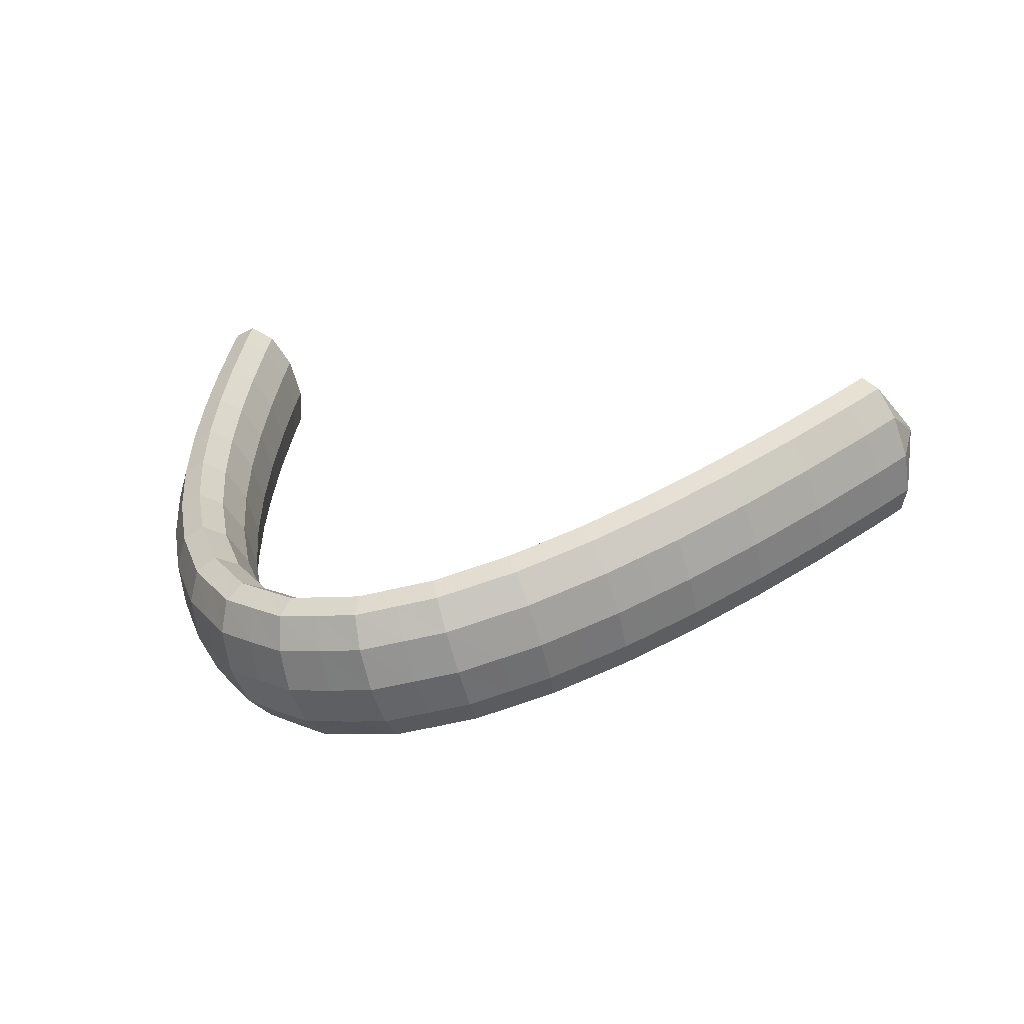
<metadata>
{"format":"obj","ext":"obj","renderer":"f3d","projection":"perspective","resolution":1024,"background":"white","views":[{"elev":4.6,"azim":-167.1,"up":"+Y"}]}
</metadata>
<code>
g tube1
v 170.5 172.9 114.5
v 170.4 172.7 114.6
v 170.1 172.6 114.7
v 169.9 172.6 114.7
v 169.6 172.7 114.7
v 169.5 173 114.6
v 169.6 173.2 114.4
v 169.7 173.4 114.3
v 170 173.4 114.3
v 170.3 173.4 114.3
v 170.5 173.2 114.4
v 170.5 172.9 114.5
v 172.3 171.5 112.4
v 171.5 169.2 113.6
v 170.2 167.8 114.5
v 168.7 167.6 114.7
v 167.6 168.9 114.1
v 167.3 171.1 113
v 167.7 173.5 111.7
v 168.8 175.5 110.6
v 170.2 176.3 110.1
v 171.5 175.7 110.3
v 172.3 173.9 111.1
v 172.3 171.5 112.4
v 172.1 170.4 110.2
v 171.3 168.1 111.5
v 170 166.6 112.3
v 168.6 166.5 112.5
v 167.5 167.8 112
v 167.1 170 110.9
v 167.5 172.4 109.6
v 168.6 174.4 108.5
v 170.1 175.2 107.9
v 171.4 174.6 108.1
v 172.1 172.8 109
v 172.1 170.4 110.2
v 171.9 169.3 108
v 171.1 167 109.3
v 169.7 165.5 110.2
v 168.3 165.5 110.4
v 167.2 166.7 109.9
v 166.8 168.9 108.8
v 167.3 171.4 107.5
v 168.4 173.3 106.4
v 169.8 174.1 105.8
v 171.1 173.5 106
v 171.9 171.7 106.8
v 171.9 169.3 108
v 171.6 168.1 105.9
v 170.8 165.9 107.1
v 169.5 164.5 108
v 168.1 164.4 108.3
v 167 165.6 107.8
v 166.6 167.8 106.7
v 167 170.3 105.4
v 168.1 172.2 104.3
v 169.6 173 103.7
v 170.9 172.4 103.8
v 171.6 170.6 104.6
v 171.6 168.1 105.9
v 171.3 167.1 103.7
v 170.5 164.8 105
v 169.2 163.4 105.9
v 167.8 163.3 106.1
v 166.7 164.6 105.6
v 166.3 166.8 104.6
v 166.7 169.2 103.3
v 167.8 171.2 102.1
v 169.3 171.9 101.5
v 170.6 171.3 101.7
v 171.3 169.5 102.5
v 171.3 167.1 103.7
v 171 166 101.5
v 170.2 163.7 102.8
v 168.9 162.3 103.7
v 167.4 162.2 104
v 166.4 163.5 103.5
v 166 165.7 102.5
v 166.4 168.2 101.2
v 167.5 170.1 100
v 168.9 170.9 99.42
v 170.2 170.2 99.51
v 171 168.4 100.3
v 171 166 101.5
v 170.6 164.9 99.35
v 169.8 162.6 100.6
v 168.5 161.2 101.6
v 167 161.2 101.9
v 166 162.5 101.4
v 165.6 164.7 100.4
v 166 167.1 99.1
v 167.1 169.1 97.94
v 168.5 169.8 97.29
v 169.8 169.2 97.37
v 170.6 167.3 98.13
v 170.6 164.9 99.35
v 170.1 163.8 97.17
v 169.3 161.5 98.46
v 168 160.1 99.43
v 166.6 160.1 99.76
v 165.6 161.4 99.35
v 165.2 163.7 98.33
v 165.6 166.1 97.03
v 166.7 168 95.85
v 168.1 168.7 95.17
v 169.4 168.1 95.21
v 170.2 166.2 95.96
v 170.1 163.8 97.17
v 169.6 162.7 95
v 168.8 160.5 96.3
v 167.5 159.1 97.29
v 166.1 159.1 97.65
v 165 160.4 97.27
v 164.7 162.6 96.27
v 165.1 165.1 94.96
v 166.2 167 93.77
v 167.6 167.7 93.07
v 168.9 167 93.08
v 169.6 165.2 93.8
v 169.6 162.7 95
v 169.1 161.7 92.81
v 168.3 159.4 94.12
v 167 158.1 95.14
v 165.6 158.1 95.55
v 164.5 159.4 95.2
v 164.2 161.7 94.22
v 164.6 164.1 92.92
v 165.7 166 91.7
v 167.1 166.7 90.96
v 168.3 166 90.93
v 169.1 164.1 91.62
v 169.1 161.7 92.81
v 168.4 160.6 90.65
v 167.6 158.4 91.97
v 166.3 157.1 93.02
v 164.9 157.1 93.47
v 163.9 158.4 93.16
v 163.5 160.7 92.2
v 163.9 163.2 90.9
v 165 165 89.66
v 166.4 165.7 88.88
v 167.7 165 88.81
v 168.4 163.1 89.47
v 168.4 160.6 90.65
v 167.6 159.6 88.46
v 166.9 157.4 89.8
v 165.6 156 90.89
v 164.2 156.1 91.39
v 163.2 157.5 91.14
v 162.8 159.7 90.21
v 163.3 162.2 88.9
v 164.3 164.1 87.64
v 165.7 164.7 86.81
v 167 164 86.68
v 167.7 162.1 87.29
v 167.6 159.6 88.46
v 166.7 158.6 86.32
v 165.9 156.4 87.68
v 164.7 155.1 88.81
v 163.3 155.2 89.36
v 162.3 156.6 89.16
v 162 158.9 88.26
v 162.4 161.3 86.96
v 163.5 163.2 85.66
v 164.8 163.8 84.78
v 166.1 163 84.6
v 166.8 161.1 85.17
v 166.7 158.6 86.32
v 165.7 157.6 84.14
v 165 155.4 85.52
v 163.8 154.1 86.71
v 162.5 154.2 87.35
v 161.5 155.7 87.21
v 161.2 158 86.36
v 161.6 160.5 85.06
v 162.6 162.3 83.71
v 164 162.9 82.76
v 165.1 162.1 82.5
v 165.8 160.1 83.01
v 165.7 157.6 84.14
v 164.5 156.8 82.06
v 163.7 154.5 83.47
v 162.5 153.3 84.72
v 161.3 153.4 85.43
v 160.4 154.9 85.37
v 160.1 157.2 84.56
v 160.5 159.7 83.26
v 161.5 161.5 81.87
v 162.8 162.1 80.85
v 163.9 161.2 80.51
v 164.6 159.3 80.96
v 164.5 156.8 82.06
v 163.2 155.9 79.93
v 162.4 153.6 81.36
v 161.3 152.4 82.7
v 160.1 152.6 83.53
v 159.3 154.1 83.58
v 159 156.5 82.83
v 159.5 159 81.52
v 160.4 160.7 80.08
v 161.6 161.3 78.95
v 162.7 160.4 78.49
v 163.3 158.4 78.86
v 163.2 155.9 79.93
v 161.4 155.2 78.04
v 160.7 153 79.5
v 159.7 151.8 80.93
v 158.6 152 81.86
v 157.8 153.6 82.01
v 157.6 155.9 81.32
v 158 158.4 80.02
v 158.9 160.2 78.51
v 160.1 160.7 77.28
v 161 159.7 76.71
v 161.5 157.7 77
v 161.4 155.2 78.04
v 159.5 154.4 76.08
v 158.9 152.3 77.58
v 157.9 151.1 79.12
v 157 151.4 80.21
v 156.4 153 80.49
v 156.3 155.4 79.88
v 156.7 157.9 78.57
v 157.5 159.6 76.99
v 158.5 160 75.62
v 159.3 159.1 74.91
v 159.7 157 75.08
v 159.5 154.4 76.08
v 157.2 154.1 74.66
v 156.5 151.9 76.2
v 155.7 150.8 77.83
v 155 151.1 79.04
v 154.6 152.8 79.44
v 154.5 155.2 78.9
v 155 157.6 77.59
v 155.7 159.4 75.94
v 156.5 159.8 74.46
v 157.1 158.8 73.62
v 157.4 156.6 73.7
v 157.2 154.1 74.66
v 154.7 153.8 73.26
v 154.1 151.6 74.83
v 153.5 150.5 76.55
v 153 150.9 77.87
v 152.8 152.5 78.38
v 152.9 154.9 77.9
v 153.3 157.4 76.59
v 153.9 159.1 74.87
v 154.5 159.5 73.29
v 154.9 158.5 72.34
v 154.9 156.3 72.33
v 154.7 153.8 73.26
v 151.8 154 72.68
v 151.4 151.8 74.27
v 151 150.7 76.05
v 150.7 151 77.44
v 150.7 152.7 78.01
v 151 155.1 77.57
v 151.4 157.6 76.27
v 151.9 159.3 74.51
v 152.2 159.7 72.86
v 152.3 158.6 71.84
v 152.2 156.5 71.77
v 151.8 154 72.68
v 149.1 154.2 72.18
v 148.7 152 73.79
v 148.5 150.9 75.58
v 148.4 151.2 77
v 148.6 152.8 77.59
v 149 155.2 77.17
v 149.4 157.7 75.87
v 149.8 159.4 74.09
v 149.9 159.8 72.42
v 149.8 158.8 71.37
v 149.5 156.7 71.28
v 149.1 154.2 72.18
v 146.4 154.8 72.42
v 146 152.6 74.02
v 146 151.4 75.82
v 146.2 151.7 77.23
v 146.6 153.3 77.82
v 147.1 155.7 77.39
v 147.5 158.1 76.08
v 147.7 159.9 74.32
v 147.6 160.3 72.65
v 147.3 159.4 71.6
v 146.9 157.3 71.52
v 146.4 154.8 72.42
v 143.8 155.4 72.69
v 143.5 153.2 74.28
v 143.5 152 76.06
v 143.9 152.2 77.45
v 144.4 153.8 78.02
v 145 156.1 77.58
v 145.4 158.6 76.28
v 145.5 160.4 74.52
v 145.3 160.9 72.87
v 144.9 159.9 71.85
v 144.3 157.9 71.78
v 143.8 155.4 72.69
v 141.3 156.2 73.42
v 141.1 154 75.01
v 141.2 152.8 76.76
v 141.7 152.9 78.11
v 142.4 154.4 78.65
v 143 156.8 78.19
v 143.4 159.3 76.89
v 143.5 161 75.15
v 143.2 161.6 73.53
v 142.6 160.7 72.54
v 141.9 158.7 72.5
v 141.3 156.2 73.42
v 139 157 74.14
v 138.8 154.7 75.72
v 139 153.5 77.45
v 139.5 153.7 78.78
v 140.3 155.1 79.29
v 141 157.5 78.81
v 141.4 160 77.51
v 141.4 161.7 75.79
v 141 162.3 74.19
v 140.3 161.5 73.23
v 139.6 159.5 73.22
v 139 157 74.14
v 136.8 157.9 75.14
v 136.6 155.7 76.71
v 136.9 154.4 78.41
v 137.5 154.5 79.71
v 138.3 156 80.19
v 139.1 158.3 79.69
v 139.5 160.7 78.39
v 139.5 162.6 76.69
v 139 163.2 75.12
v 138.2 162.3 74.2
v 137.4 160.4 74.21
v 136.8 157.9 75.14
v 134.7 158.8 76.13
v 134.5 156.5 77.69
v 134.8 155.3 79.37
v 135.5 155.4 80.64
v 136.3 156.8 81.1
v 137.1 159.1 80.59
v 137.5 161.6 79.28
v 137.5 163.4 77.6
v 137 164 76.06
v 136.1 163.2 75.16
v 135.3 161.3 75.19
v 134.7 158.8 76.13
v 132.6 159.7 77.3
v 132.5 157.5 78.85
v 132.8 156.2 80.51
v 133.5 156.3 81.75
v 134.5 157.7 82.18
v 135.3 160 81.65
v 135.7 162.4 80.35
v 135.6 164.3 78.68
v 135 164.9 77.16
v 134.2 164.2 76.29
v 133.3 162.2 76.34
v 132.6 159.7 77.3
v 130.6 160.7 78.45
v 130.5 158.5 79.99
v 130.8 157.1 81.64
v 131.6 157.2 82.86
v 132.6 158.6 83.26
v 133.4 160.9 82.73
v 133.8 163.3 81.42
v 133.7 165.2 79.76
v 133.1 165.8 78.27
v 132.2 165.1 77.42
v 131.3 163.2 77.49
v 130.6 160.7 78.45
v 128.7 161.7 79.72
v 128.6 159.4 81.26
v 129 158.1 82.89
v 129.8 158.2 84.08
v 130.8 159.5 84.47
v 131.6 161.8 83.92
v 132.1 164.3 82.62
v 131.9 166.1 80.97
v 131.3 166.8 79.5
v 130.4 166.1 78.67
v 129.4 164.2 78.76
v 128.7 161.7 79.72
v 126.9 162.7 80.99
v 126.7 160.4 82.52
v 127.1 159.1 84.13
v 128 159.1 85.31
v 129 160.5 85.68
v 129.8 162.8 85.12
v 130.3 165.2 83.82
v 130.1 167.1 82.18
v 129.5 167.8 80.72
v 128.5 167.1 79.92
v 127.5 165.2 80.02
v 126.9 162.7 80.99
v 125.1 163.7 82.34
v 124.9 161.5 83.87
v 125.4 160.1 85.46
v 126.2 160.1 86.62
v 127.3 161.5 86.97
v 128.1 163.7 86.41
v 128.6 166.2 85.1
v 128.4 168.1 83.47
v 127.7 168.8 82.04
v 126.7 168.1 81.25
v 125.7 166.2 81.36
v 125.1 163.7 82.34
v 123.3 164.7 83.68
v 123.1 162.5 85.21
v 123.6 161.1 86.79
v 124.5 161.1 87.94
v 125.5 162.5 88.27
v 126.4 164.7 87.7
v 126.8 167.2 86.4
v 126.7 169.1 84.77
v 126 169.8 83.35
v 125 169.1 82.58
v 124 167.2 82.7
v 123.3 164.7 83.68
v 121.6 165.8 85.09
v 121.4 163.5 86.61
v 121.9 162.2 88.19
v 122.8 162.2 89.32
v 123.9 163.5 89.64
v 124.8 165.7 89.06
v 125.2 168.2 87.75
v 125 170.1 86.14
v 124.3 170.8 84.73
v 123.3 170.1 83.97
v 122.2 168.2 84.11
v 121.6 165.8 85.09
v 119.8 166.8 86.5
v 119.7 164.6 88.02
v 120.2 163.2 89.58
v 121.1 163.2 90.7
v 122.2 164.5 91.01
v 123.1 166.7 90.42
v 123.5 169.2 89.11
v 123.3 171.1 87.51
v 122.6 171.8 86.11
v 121.6 171.1 85.37
v 120.5 169.3 85.51
v 119.8 166.8 86.5
v 118.2 167.9 87.96
v 118.1 165.6 89.47
v 118.5 164.3 91.02
v 119.5 164.2 92.13
v 120.6 165.5 92.43
v 121.5 167.8 91.83
v 121.9 170.2 90.52
v 121.7 172.1 88.93
v 121 172.9 87.54
v 119.9 172.2 86.81
v 118.9 170.3 86.97
v 118.2 167.9 87.96
v 118 169.4 90.71
v 118 169.2 90.88
v 118.1 169.1 91.11
v 118.3 169.1 91.31
v 118.5 169.2 91.42
v 118.7 169.5 91.41
v 118.7 169.7 91.28
v 118.6 169.9 91.07
v 118.5 169.9 90.85
v 118.3 169.9 90.69
v 118.1 169.6 90.63
v 118 169.4 90.71
f 1 2 14
f 14 13 1
f 2 3 15
f 15 14 2
f 3 4 16
f 16 15 3
f 4 5 17
f 17 16 4
f 5 6 18
f 18 17 5
f 6 7 19
f 19 18 6
f 7 8 20
f 20 19 7
f 8 9 21
f 21 20 8
f 9 10 22
f 22 21 9
f 10 11 23
f 23 22 10
f 11 12 24
f 24 23 11
f 13 14 26
f 26 25 13
f 14 15 27
f 27 26 14
f 15 16 28
f 28 27 15
f 16 17 29
f 29 28 16
f 17 18 30
f 30 29 17
f 18 19 31
f 31 30 18
f 19 20 32
f 32 31 19
f 20 21 33
f 33 32 20
f 21 22 34
f 34 33 21
f 22 23 35
f 35 34 22
f 23 24 36
f 36 35 23
f 25 26 38
f 38 37 25
f 26 27 39
f 39 38 26
f 27 28 40
f 40 39 27
f 28 29 41
f 41 40 28
f 29 30 42
f 42 41 29
f 30 31 43
f 43 42 30
f 31 32 44
f 44 43 31
f 32 33 45
f 45 44 32
f 33 34 46
f 46 45 33
f 34 35 47
f 47 46 34
f 35 36 48
f 48 47 35
f 37 38 50
f 50 49 37
f 38 39 51
f 51 50 38
f 39 40 52
f 52 51 39
f 40 41 53
f 53 52 40
f 41 42 54
f 54 53 41
f 42 43 55
f 55 54 42
f 43 44 56
f 56 55 43
f 44 45 57
f 57 56 44
f 45 46 58
f 58 57 45
f 46 47 59
f 59 58 46
f 47 48 60
f 60 59 47
f 49 50 62
f 62 61 49
f 50 51 63
f 63 62 50
f 51 52 64
f 64 63 51
f 52 53 65
f 65 64 52
f 53 54 66
f 66 65 53
f 54 55 67
f 67 66 54
f 55 56 68
f 68 67 55
f 56 57 69
f 69 68 56
f 57 58 70
f 70 69 57
f 58 59 71
f 71 70 58
f 59 60 72
f 72 71 59
f 61 62 74
f 74 73 61
f 62 63 75
f 75 74 62
f 63 64 76
f 76 75 63
f 64 65 77
f 77 76 64
f 65 66 78
f 78 77 65
f 66 67 79
f 79 78 66
f 67 68 80
f 80 79 67
f 68 69 81
f 81 80 68
f 69 70 82
f 82 81 69
f 70 71 83
f 83 82 70
f 71 72 84
f 84 83 71
f 73 74 86
f 86 85 73
f 74 75 87
f 87 86 74
f 75 76 88
f 88 87 75
f 76 77 89
f 89 88 76
f 77 78 90
f 90 89 77
f 78 79 91
f 91 90 78
f 79 80 92
f 92 91 79
f 80 81 93
f 93 92 80
f 81 82 94
f 94 93 81
f 82 83 95
f 95 94 82
f 83 84 96
f 96 95 83
f 85 86 98
f 98 97 85
f 86 87 99
f 99 98 86
f 87 88 100
f 100 99 87
f 88 89 101
f 101 100 88
f 89 90 102
f 102 101 89
f 90 91 103
f 103 102 90
f 91 92 104
f 104 103 91
f 92 93 105
f 105 104 92
f 93 94 106
f 106 105 93
f 94 95 107
f 107 106 94
f 95 96 108
f 108 107 95
f 97 98 110
f 110 109 97
f 98 99 111
f 111 110 98
f 99 100 112
f 112 111 99
f 100 101 113
f 113 112 100
f 101 102 114
f 114 113 101
f 102 103 115
f 115 114 102
f 103 104 116
f 116 115 103
f 104 105 117
f 117 116 104
f 105 106 118
f 118 117 105
f 106 107 119
f 119 118 106
f 107 108 120
f 120 119 107
f 109 110 122
f 122 121 109
f 110 111 123
f 123 122 110
f 111 112 124
f 124 123 111
f 112 113 125
f 125 124 112
f 113 114 126
f 126 125 113
f 114 115 127
f 127 126 114
f 115 116 128
f 128 127 115
f 116 117 129
f 129 128 116
f 117 118 130
f 130 129 117
f 118 119 131
f 131 130 118
f 119 120 132
f 132 131 119
f 121 122 134
f 134 133 121
f 122 123 135
f 135 134 122
f 123 124 136
f 136 135 123
f 124 125 137
f 137 136 124
f 125 126 138
f 138 137 125
f 126 127 139
f 139 138 126
f 127 128 140
f 140 139 127
f 128 129 141
f 141 140 128
f 129 130 142
f 142 141 129
f 130 131 143
f 143 142 130
f 131 132 144
f 144 143 131
f 133 134 146
f 146 145 133
f 134 135 147
f 147 146 134
f 135 136 148
f 148 147 135
f 136 137 149
f 149 148 136
f 137 138 150
f 150 149 137
f 138 139 151
f 151 150 138
f 139 140 152
f 152 151 139
f 140 141 153
f 153 152 140
f 141 142 154
f 154 153 141
f 142 143 155
f 155 154 142
f 143 144 156
f 156 155 143
f 145 146 158
f 158 157 145
f 146 147 159
f 159 158 146
f 147 148 160
f 160 159 147
f 148 149 161
f 161 160 148
f 149 150 162
f 162 161 149
f 150 151 163
f 163 162 150
f 151 152 164
f 164 163 151
f 152 153 165
f 165 164 152
f 153 154 166
f 166 165 153
f 154 155 167
f 167 166 154
f 155 156 168
f 168 167 155
f 157 158 170
f 170 169 157
f 158 159 171
f 171 170 158
f 159 160 172
f 172 171 159
f 160 161 173
f 173 172 160
f 161 162 174
f 174 173 161
f 162 163 175
f 175 174 162
f 163 164 176
f 176 175 163
f 164 165 177
f 177 176 164
f 165 166 178
f 178 177 165
f 166 167 179
f 179 178 166
f 167 168 180
f 180 179 167
f 169 170 182
f 182 181 169
f 170 171 183
f 183 182 170
f 171 172 184
f 184 183 171
f 172 173 185
f 185 184 172
f 173 174 186
f 186 185 173
f 174 175 187
f 187 186 174
f 175 176 188
f 188 187 175
f 176 177 189
f 189 188 176
f 177 178 190
f 190 189 177
f 178 179 191
f 191 190 178
f 179 180 192
f 192 191 179
f 181 182 194
f 194 193 181
f 182 183 195
f 195 194 182
f 183 184 196
f 196 195 183
f 184 185 197
f 197 196 184
f 185 186 198
f 198 197 185
f 186 187 199
f 199 198 186
f 187 188 200
f 200 199 187
f 188 189 201
f 201 200 188
f 189 190 202
f 202 201 189
f 190 191 203
f 203 202 190
f 191 192 204
f 204 203 191
f 193 194 206
f 206 205 193
f 194 195 207
f 207 206 194
f 195 196 208
f 208 207 195
f 196 197 209
f 209 208 196
f 197 198 210
f 210 209 197
f 198 199 211
f 211 210 198
f 199 200 212
f 212 211 199
f 200 201 213
f 213 212 200
f 201 202 214
f 214 213 201
f 202 203 215
f 215 214 202
f 203 204 216
f 216 215 203
f 205 206 218
f 218 217 205
f 206 207 219
f 219 218 206
f 207 208 220
f 220 219 207
f 208 209 221
f 221 220 208
f 209 210 222
f 222 221 209
f 210 211 223
f 223 222 210
f 211 212 224
f 224 223 211
f 212 213 225
f 225 224 212
f 213 214 226
f 226 225 213
f 214 215 227
f 227 226 214
f 215 216 228
f 228 227 215
f 217 218 230
f 230 229 217
f 218 219 231
f 231 230 218
f 219 220 232
f 232 231 219
f 220 221 233
f 233 232 220
f 221 222 234
f 234 233 221
f 222 223 235
f 235 234 222
f 223 224 236
f 236 235 223
f 224 225 237
f 237 236 224
f 225 226 238
f 238 237 225
f 226 227 239
f 239 238 226
f 227 228 240
f 240 239 227
f 229 230 242
f 242 241 229
f 230 231 243
f 243 242 230
f 231 232 244
f 244 243 231
f 232 233 245
f 245 244 232
f 233 234 246
f 246 245 233
f 234 235 247
f 247 246 234
f 235 236 248
f 248 247 235
f 236 237 249
f 249 248 236
f 237 238 250
f 250 249 237
f 238 239 251
f 251 250 238
f 239 240 252
f 252 251 239
f 241 242 254
f 254 253 241
f 242 243 255
f 255 254 242
f 243 244 256
f 256 255 243
f 244 245 257
f 257 256 244
f 245 246 258
f 258 257 245
f 246 247 259
f 259 258 246
f 247 248 260
f 260 259 247
f 248 249 261
f 261 260 248
f 249 250 262
f 262 261 249
f 250 251 263
f 263 262 250
f 251 252 264
f 264 263 251
f 253 254 266
f 266 265 253
f 254 255 267
f 267 266 254
f 255 256 268
f 268 267 255
f 256 257 269
f 269 268 256
f 257 258 270
f 270 269 257
f 258 259 271
f 271 270 258
f 259 260 272
f 272 271 259
f 260 261 273
f 273 272 260
f 261 262 274
f 274 273 261
f 262 263 275
f 275 274 262
f 263 264 276
f 276 275 263
f 265 266 278
f 278 277 265
f 266 267 279
f 279 278 266
f 267 268 280
f 280 279 267
f 268 269 281
f 281 280 268
f 269 270 282
f 282 281 269
f 270 271 283
f 283 282 270
f 271 272 284
f 284 283 271
f 272 273 285
f 285 284 272
f 273 274 286
f 286 285 273
f 274 275 287
f 287 286 274
f 275 276 288
f 288 287 275
f 277 278 290
f 290 289 277
f 278 279 291
f 291 290 278
f 279 280 292
f 292 291 279
f 280 281 293
f 293 292 280
f 281 282 294
f 294 293 281
f 282 283 295
f 295 294 282
f 283 284 296
f 296 295 283
f 284 285 297
f 297 296 284
f 285 286 298
f 298 297 285
f 286 287 299
f 299 298 286
f 287 288 300
f 300 299 287
f 289 290 302
f 302 301 289
f 290 291 303
f 303 302 290
f 291 292 304
f 304 303 291
f 292 293 305
f 305 304 292
f 293 294 306
f 306 305 293
f 294 295 307
f 307 306 294
f 295 296 308
f 308 307 295
f 296 297 309
f 309 308 296
f 297 298 310
f 310 309 297
f 298 299 311
f 311 310 298
f 299 300 312
f 312 311 299
f 301 302 314
f 314 313 301
f 302 303 315
f 315 314 302
f 303 304 316
f 316 315 303
f 304 305 317
f 317 316 304
f 305 306 318
f 318 317 305
f 306 307 319
f 319 318 306
f 307 308 320
f 320 319 307
f 308 309 321
f 321 320 308
f 309 310 322
f 322 321 309
f 310 311 323
f 323 322 310
f 311 312 324
f 324 323 311
f 313 314 326
f 326 325 313
f 314 315 327
f 327 326 314
f 315 316 328
f 328 327 315
f 316 317 329
f 329 328 316
f 317 318 330
f 330 329 317
f 318 319 331
f 331 330 318
f 319 320 332
f 332 331 319
f 320 321 333
f 333 332 320
f 321 322 334
f 334 333 321
f 322 323 335
f 335 334 322
f 323 324 336
f 336 335 323
f 325 326 338
f 338 337 325
f 326 327 339
f 339 338 326
f 327 328 340
f 340 339 327
f 328 329 341
f 341 340 328
f 329 330 342
f 342 341 329
f 330 331 343
f 343 342 330
f 331 332 344
f 344 343 331
f 332 333 345
f 345 344 332
f 333 334 346
f 346 345 333
f 334 335 347
f 347 346 334
f 335 336 348
f 348 347 335
f 337 338 350
f 350 349 337
f 338 339 351
f 351 350 338
f 339 340 352
f 352 351 339
f 340 341 353
f 353 352 340
f 341 342 354
f 354 353 341
f 342 343 355
f 355 354 342
f 343 344 356
f 356 355 343
f 344 345 357
f 357 356 344
f 345 346 358
f 358 357 345
f 346 347 359
f 359 358 346
f 347 348 360
f 360 359 347
f 349 350 362
f 362 361 349
f 350 351 363
f 363 362 350
f 351 352 364
f 364 363 351
f 352 353 365
f 365 364 352
f 353 354 366
f 366 365 353
f 354 355 367
f 367 366 354
f 355 356 368
f 368 367 355
f 356 357 369
f 369 368 356
f 357 358 370
f 370 369 357
f 358 359 371
f 371 370 358
f 359 360 372
f 372 371 359
f 361 362 374
f 374 373 361
f 362 363 375
f 375 374 362
f 363 364 376
f 376 375 363
f 364 365 377
f 377 376 364
f 365 366 378
f 378 377 365
f 366 367 379
f 379 378 366
f 367 368 380
f 380 379 367
f 368 369 381
f 381 380 368
f 369 370 382
f 382 381 369
f 370 371 383
f 383 382 370
f 371 372 384
f 384 383 371
f 373 374 386
f 386 385 373
f 374 375 387
f 387 386 374
f 375 376 388
f 388 387 375
f 376 377 389
f 389 388 376
f 377 378 390
f 390 389 377
f 378 379 391
f 391 390 378
f 379 380 392
f 392 391 379
f 380 381 393
f 393 392 380
f 381 382 394
f 394 393 381
f 382 383 395
f 395 394 382
f 383 384 396
f 396 395 383
f 385 386 398
f 398 397 385
f 386 387 399
f 399 398 386
f 387 388 400
f 400 399 387
f 388 389 401
f 401 400 388
f 389 390 402
f 402 401 389
f 390 391 403
f 403 402 390
f 391 392 404
f 404 403 391
f 392 393 405
f 405 404 392
f 393 394 406
f 406 405 393
f 394 395 407
f 407 406 394
f 395 396 408
f 408 407 395
f 397 398 410
f 410 409 397
f 398 399 411
f 411 410 398
f 399 400 412
f 412 411 399
f 400 401 413
f 413 412 400
f 401 402 414
f 414 413 401
f 402 403 415
f 415 414 402
f 403 404 416
f 416 415 403
f 404 405 417
f 417 416 404
f 405 406 418
f 418 417 405
f 406 407 419
f 419 418 406
f 407 408 420
f 420 419 407
f 409 410 422
f 422 421 409
f 410 411 423
f 423 422 410
f 411 412 424
f 424 423 411
f 412 413 425
f 425 424 412
f 413 414 426
f 426 425 413
f 414 415 427
f 427 426 414
f 415 416 428
f 428 427 415
f 416 417 429
f 429 428 416
f 417 418 430
f 430 429 417
f 418 419 431
f 431 430 418
f 419 420 432
f 432 431 419
f 421 422 434
f 434 433 421
f 422 423 435
f 435 434 422
f 423 424 436
f 436 435 423
f 424 425 437
f 437 436 424
f 425 426 438
f 438 437 425
f 426 427 439
f 439 438 426
f 427 428 440
f 440 439 427
f 428 429 441
f 441 440 428
f 429 430 442
f 442 441 429
f 430 431 443
f 443 442 430
f 431 432 444
f 444 443 431
f 433 434 446
f 446 445 433
f 434 435 447
f 447 446 434
f 435 436 448
f 448 447 435
f 436 437 449
f 449 448 436
f 437 438 450
f 450 449 437
f 438 439 451
f 451 450 438
f 439 440 452
f 452 451 439
f 440 441 453
f 453 452 440
f 441 442 454
f 454 453 441
f 442 443 455
f 455 454 442
f 443 444 456
f 456 455 443
f 445 446 458
f 458 457 445
f 446 447 459
f 459 458 446
f 447 448 460
f 460 459 447
f 448 449 461
f 461 460 448
f 449 450 462
f 462 461 449
f 450 451 463
f 463 462 450
f 451 452 464
f 464 463 451
f 452 453 465
f 465 464 452
f 453 454 466
f 466 465 453
f 454 455 467
f 467 466 454
f 455 456 468
f 468 467 455
g

</code>
